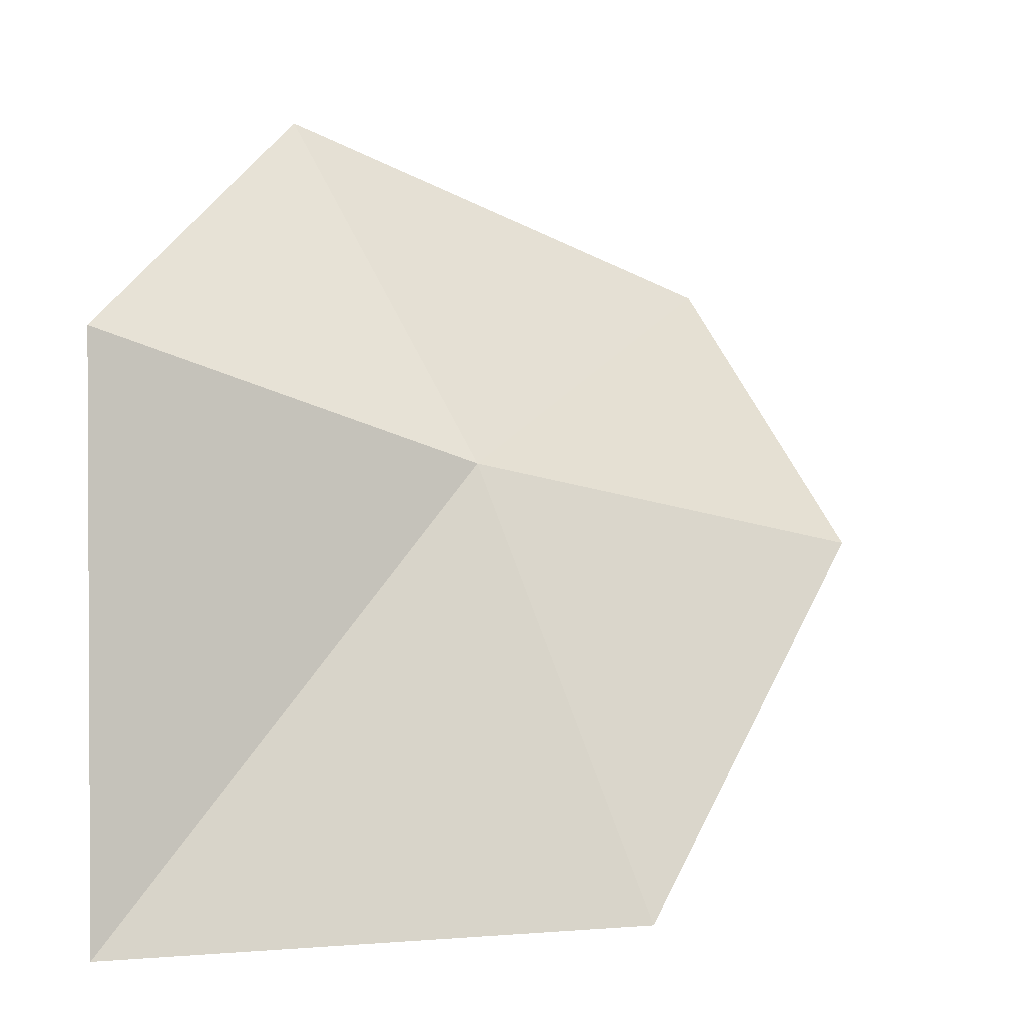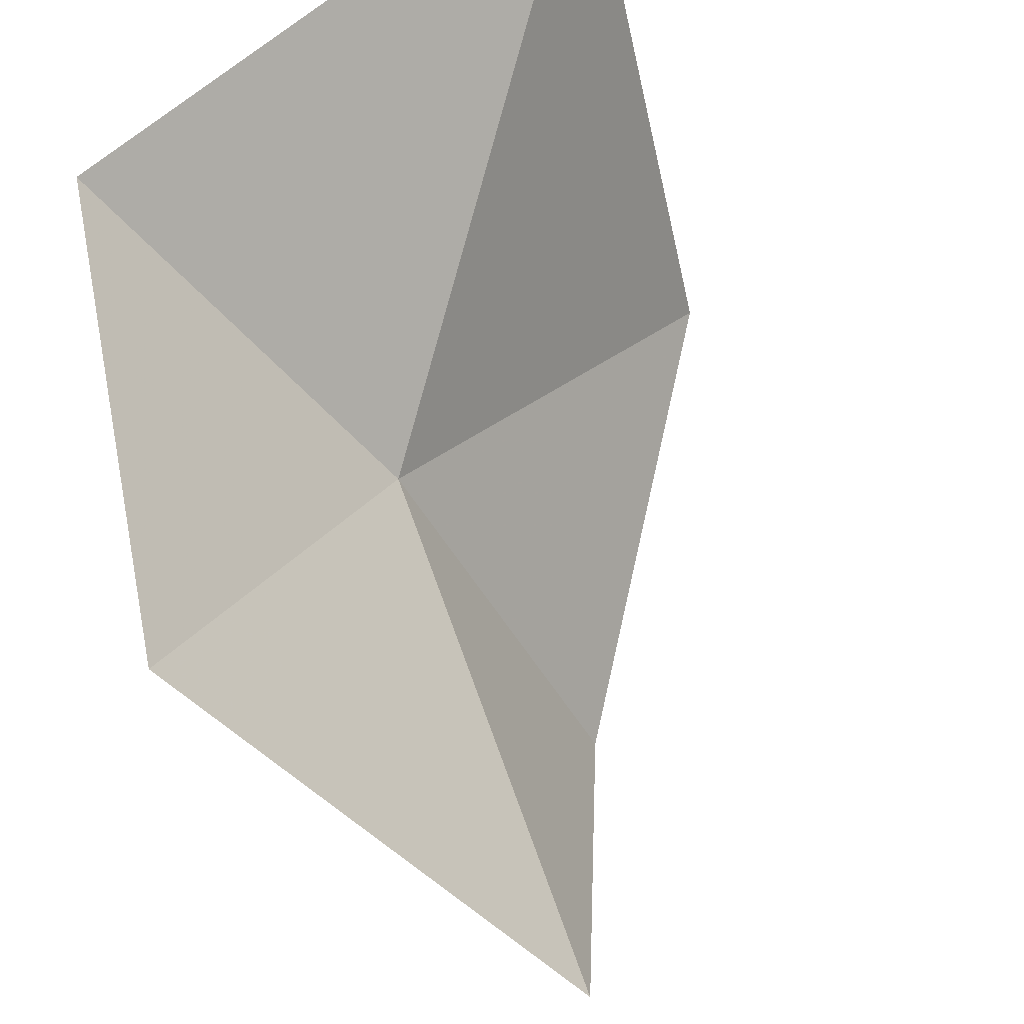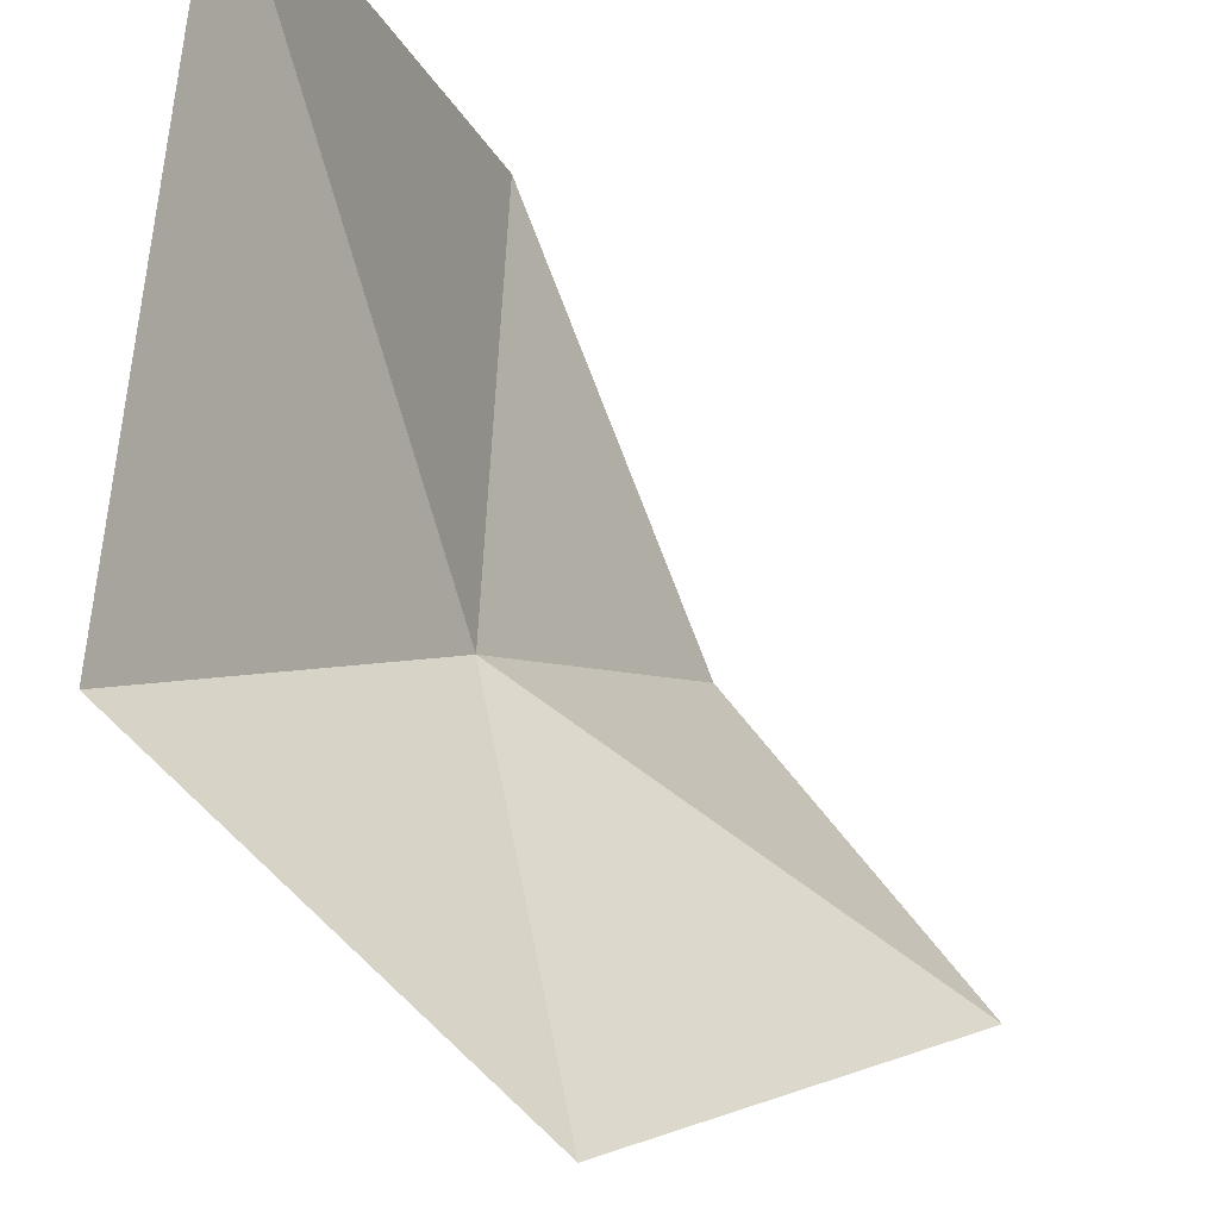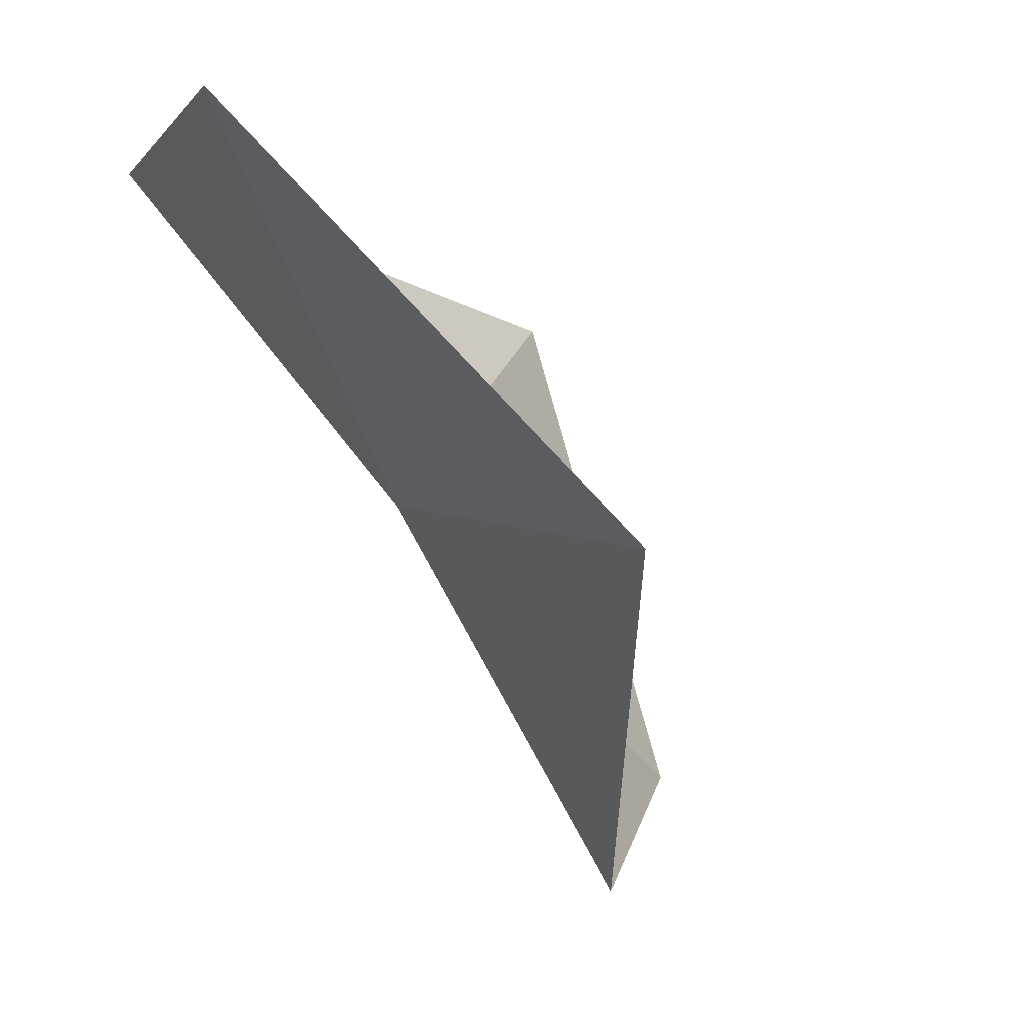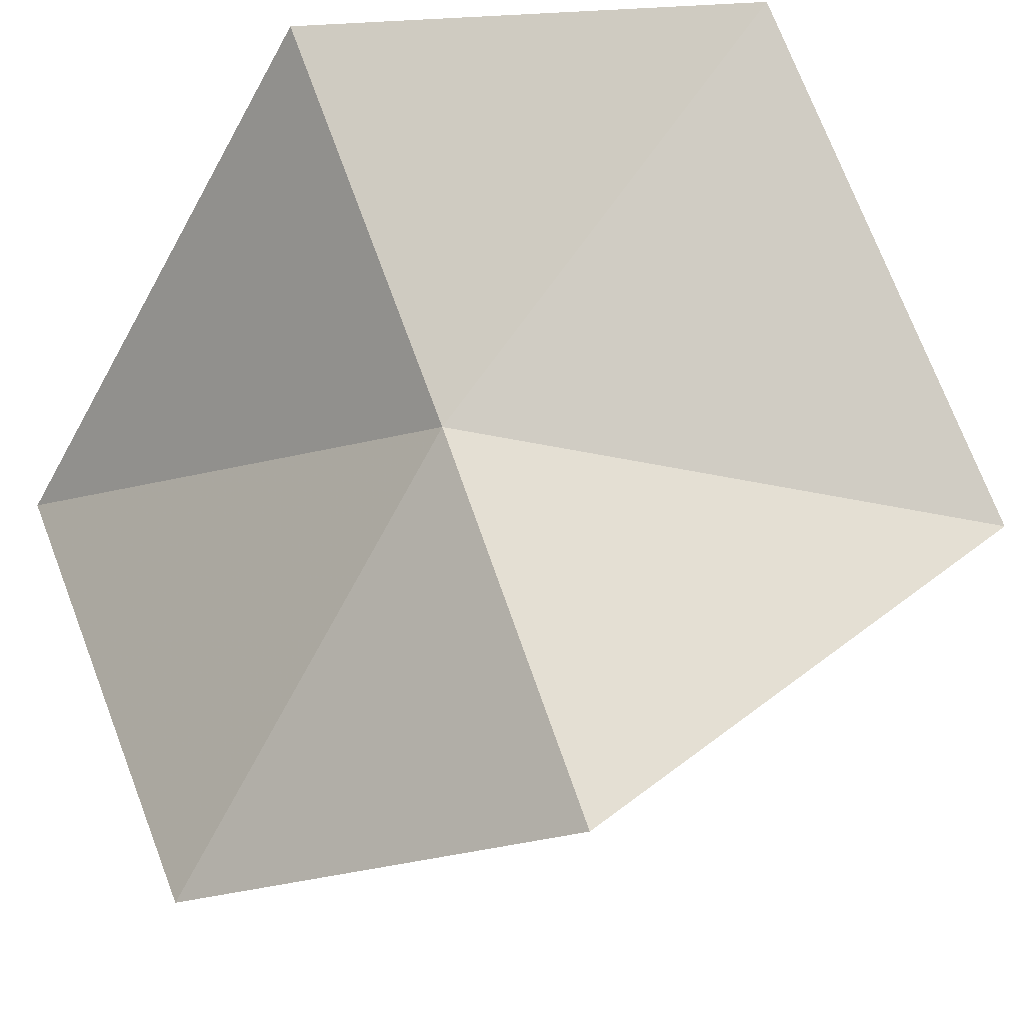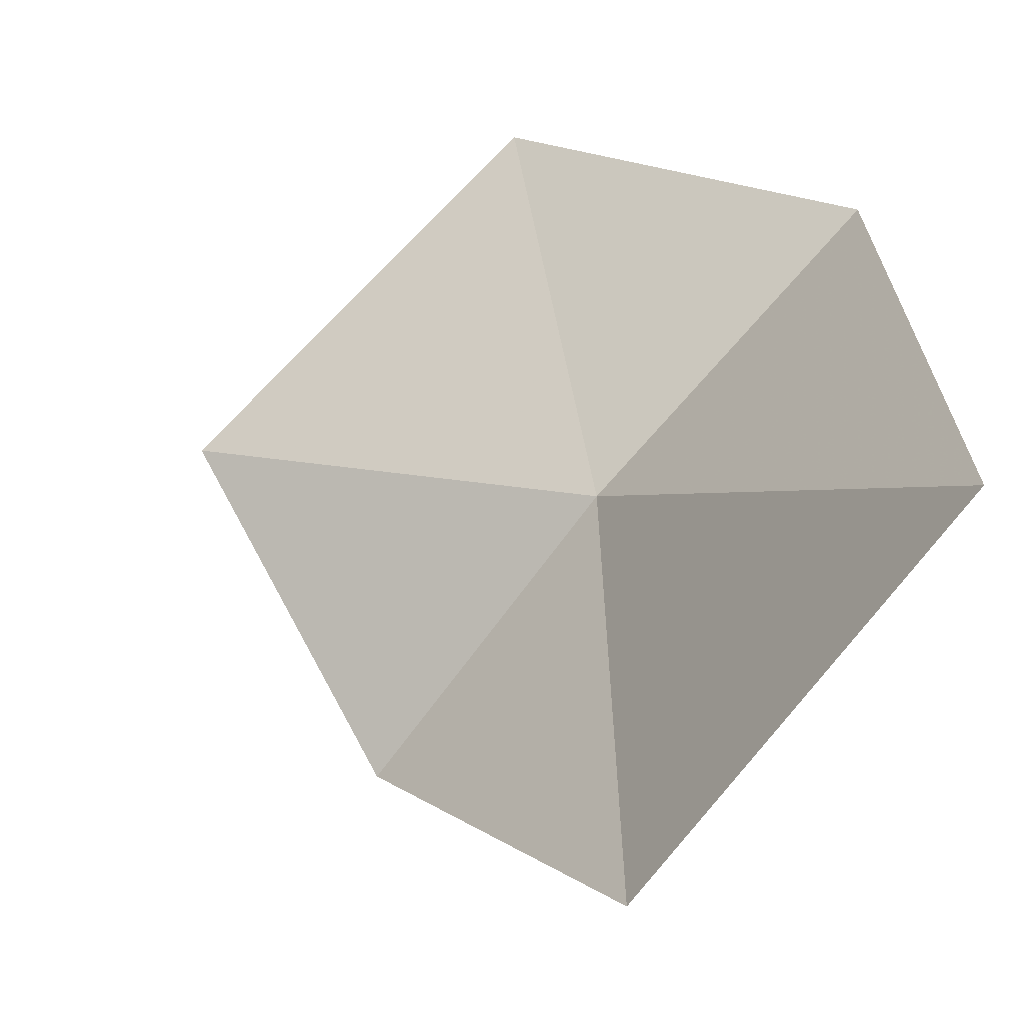
<metadata>
{"format":"obj","ext":"obj","renderer":"f3d","projection":"perspective","resolution":1024,"background":"white","views":[{"elev":2.1,"azim":106.3,"up":"+Y"},{"elev":54.5,"azim":-134.1,"up":"+Z"},{"elev":76.4,"azim":-170.4,"up":"+Z"},{"elev":-12.3,"azim":-138.7,"up":"+Z"},{"elev":-52.2,"azim":155.2,"up":"+Z"},{"elev":-62.4,"azim":-11.5,"up":"+Y"}]}
</metadata>
<code>
v 0.2196 -1.059 -0.01048
v 0.2511 -1.119 0.02865
v 0.2269 -1.115 -0.03533
v 0.2471 -1.042 0.03049
v 0.2017 -1.012 0.02151
v 0.1652 -1.035 -0.02634
v 0.1977 -1.069 -0.05396
f 1 3 2
f 1 4 5
f 1 6 7
f 1 7 3
f 1 2 4
f 1 5 6

</code>
